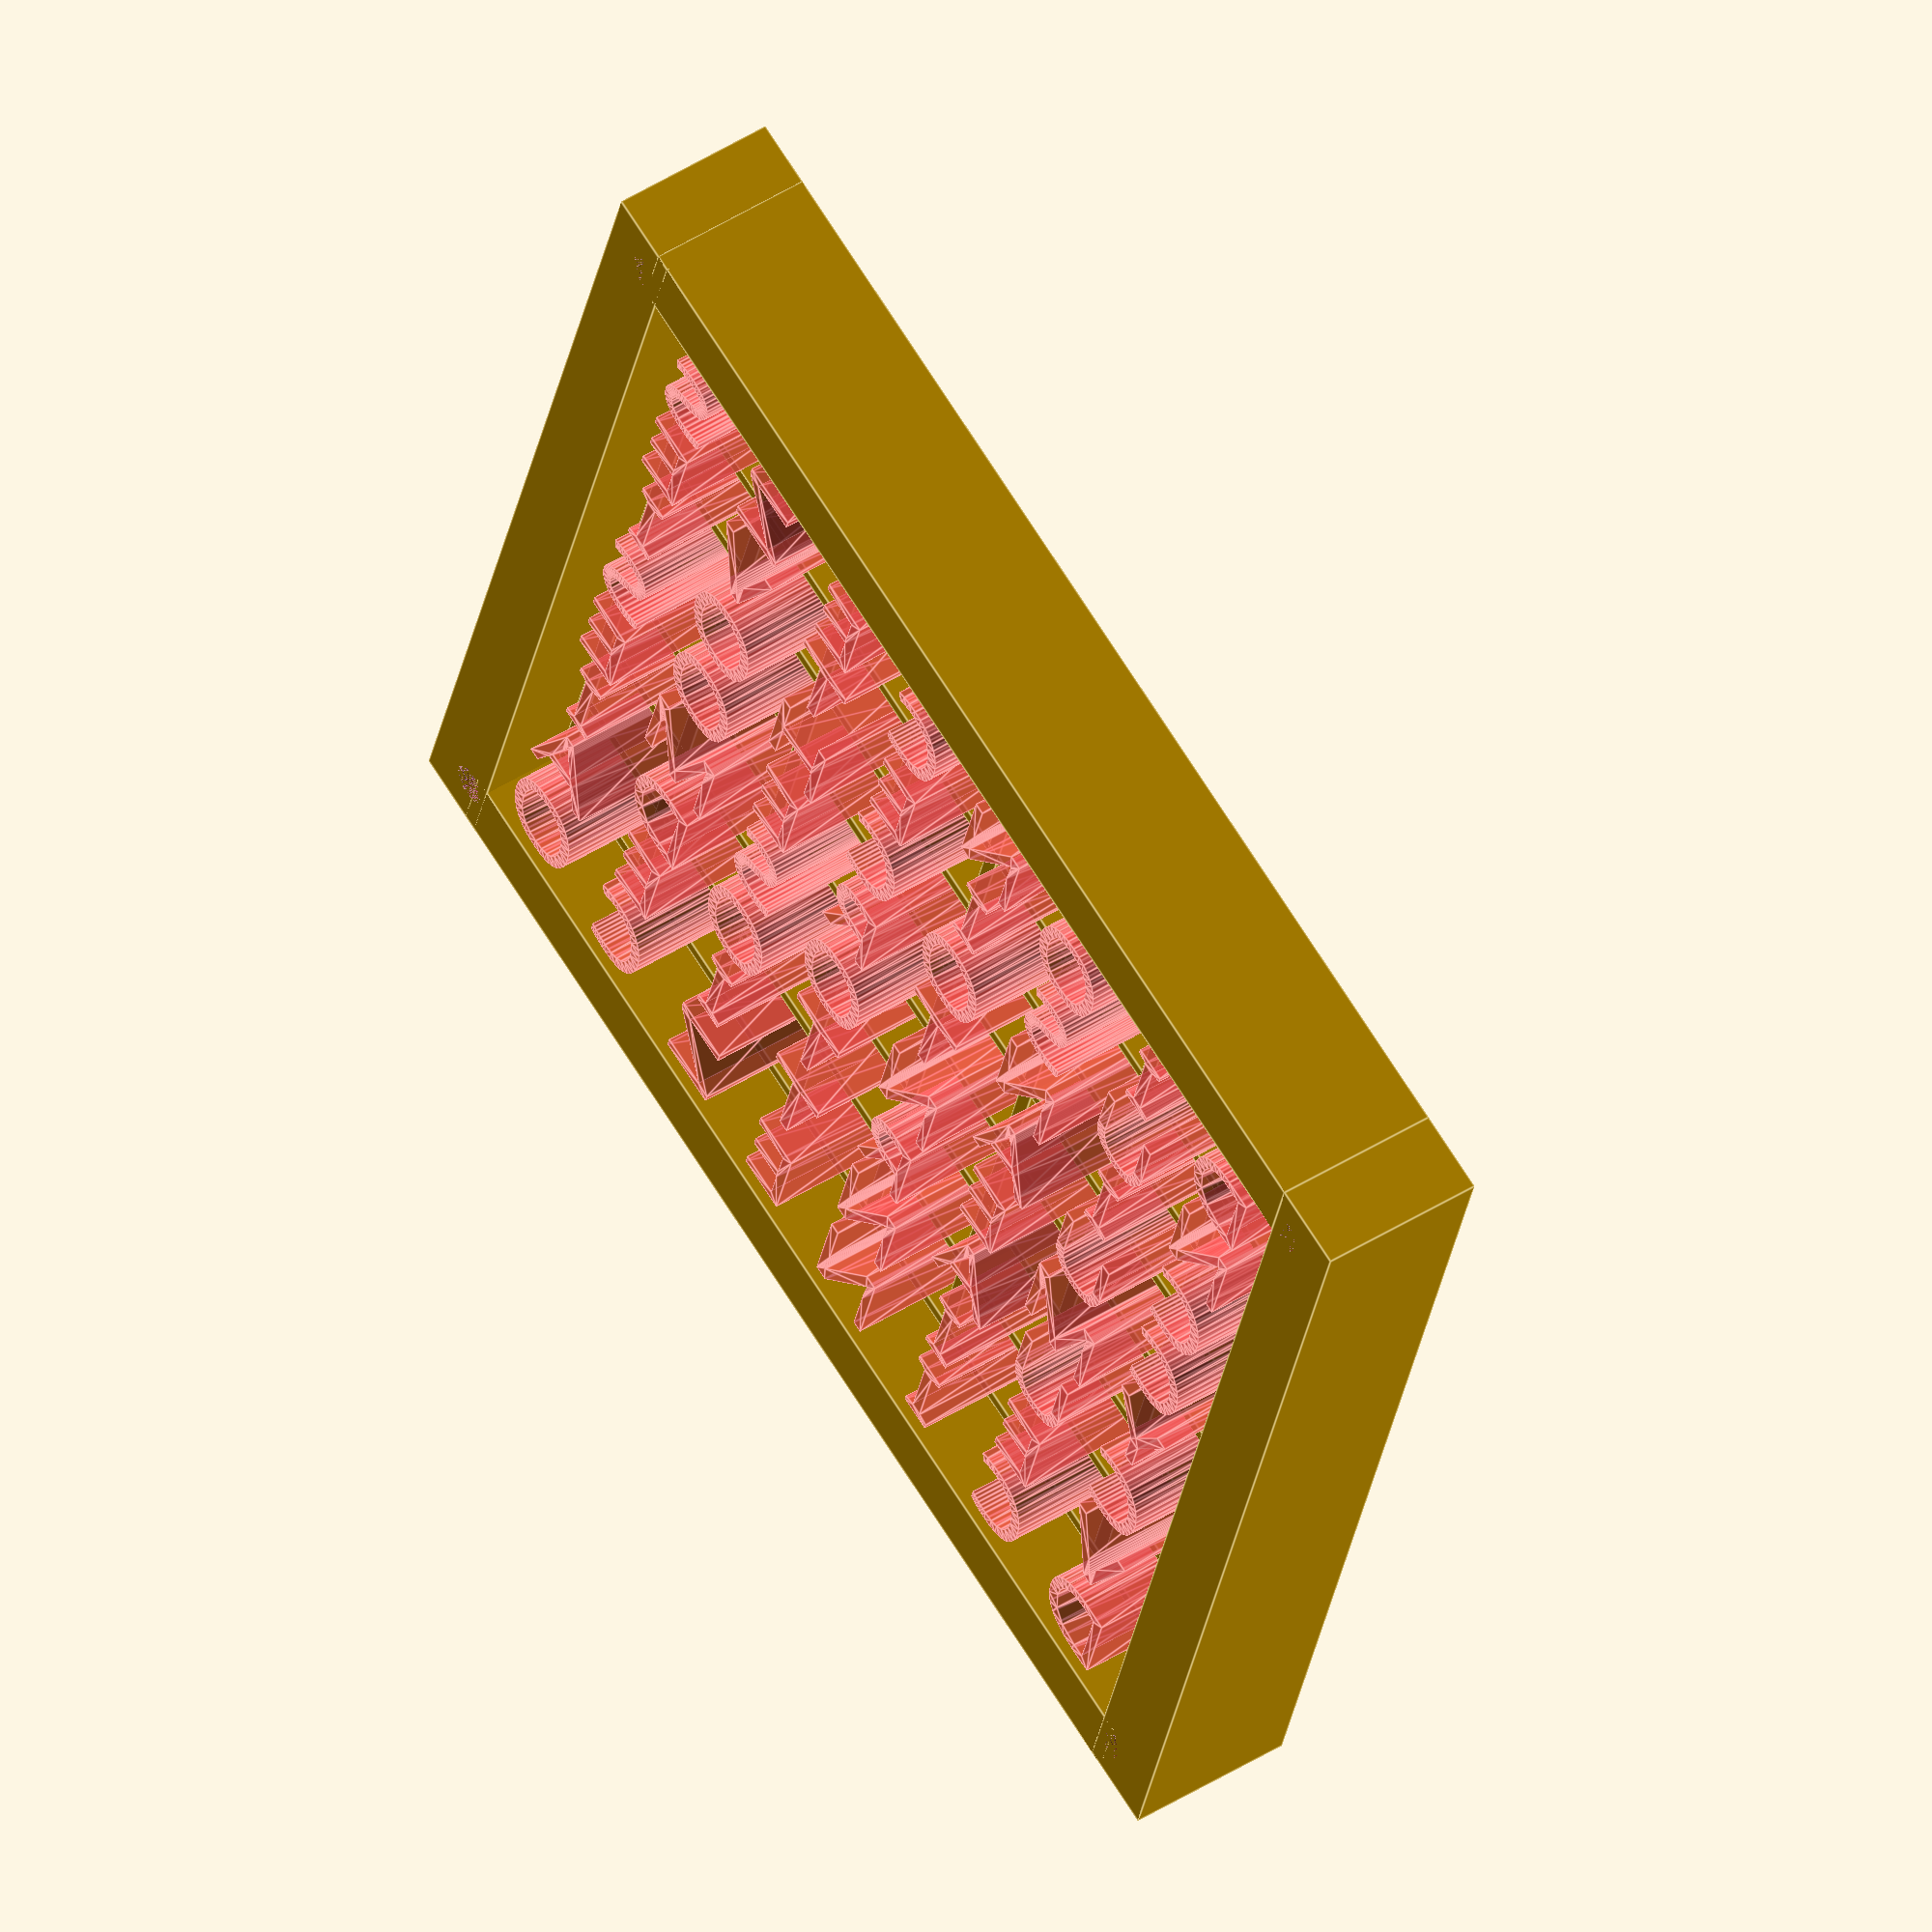
<openscad>

letters = [ 
    ["D", "I", "O", "N", "C", "E", "Z", "S"],
    ["N", "U", "S", "I", "E", "T", "V", "E"],
    ["C", "I", "N", "O", "C", "H", "O", "I"],
    ["C", "U", "A", "T", "R", "E", "O", "S"],
    ["Y", "M", "E", "N", "O", "S", "M", "E"],
    ["C", "U", "A", "R", "T", "O", "D", "I"],
    ["V", "E", "I", "N", "T", "I", "E", "A"],
    ["D", "C", "I", "N", "E", "Z", "C", "O"],    
];

$fn = 64;
max = 66;   // led side?
s = 66/8;
d_h = 5;    // led dividers?
w_h = 10;   // face height
b_h = 5;    // dividers height
c_h = 35;   // base height
letter_depth = w_h+1;

diffusers_height = 2.25;

f = "stencil std";

module face()
{
	for (r = [0:7])
	{
		for (c = [0:7])
		{
			#translate([r*s + s/2+.4, c*s+s/2+.5, 0])
				linear_extrude(height = letter_depth+1)
					text(
						letters[7-c][r], 
						font = f,
						size=6, 
						$fn=20, 
						valign="center", 
						halign = "center"
					);
		}
	}
}

module case_front()
{
	difference()
	{
		union()
		{
			translate([-5,-5,0]) 	cube([5,max+6+5, w_h]);	// left side
			translate([max+1,-5,0])	cube([5,max+6+5, w_h]); // right side 
			translate([0,max+1,0]) 	cube([max+2, 5, w_h]);	// top
			translate([-1,-5,0])	cube([max+3, 5, w_h]); 	// bottom
		}
		
		// mounting holes
		
		translate([-1.5,-1.5,0]) 			cylinder(d=2.4,h=w_h-2);	// ll 
		translate([max+1+1.5,-5+3.5,0]) 	cylinder(d=2.4,h=w_h-2);	// lr
		translate([-1.5,max+1+1.5,0]) 		cylinder(d=2.4,h=w_h-2);	// ul
		translate([max+1+1.5,max+1+1.5,0])	cylinder(d=2.4,h=w_h-2);	// ur 
	}
}

module dividers(w=1)
{
	for (x = [0:8])
	{
		translate([s*x, 1, 0]) cube([w,max,d_h]);
		translate([0, s*x,0]) cube([max+1, w, d_h]);
	}
}

module clock_face()
{
	difference()
	{
		union()
		{
			translate([0,0,w_h-1]) cube([max+1,max+1,1]);
			translate([0,0,b_h]) dividers();
		}
		face();
	}
	case_front();
}

module diffusers()
{
	difference()
	{
		translate([1,1,0]) cube([max,max,diffusers_height]);
		dividers(1.8);
	}	
    translate([1,1,diffusers_height]) cube([max,max,0.30]);
}

module standoff()
{
	difference()
	{
		cylinder(d1=7,d2=5,h=28);
		translate([0,0,19])	cylinder(d=2.5, h=10);
	}
}

module case_back()
{
	difference()
	{
		union()
		{
			cube([max+1,max+1,2]);
			translate([-5,-5,0]) 		cube([5,max+6+5, c_h]);	// left side
			translate([max+1,-5,0])		cube([5,max+6+5, c_h]); // right side 
			translate([0,max,0]) 	    cube([max+2, 6, c_h]);	// top
			translate([-1,-5,0])		cube([max+2, 6, c_h]); 	// bottom
		}
		
		// mount holes 
		translate([-1.5,-1.5,0]) 			cylinder(d=3,h=c_h+4);	// ll 
		translate([max+1+1.5,-5+3.5,0]) 	cylinder(d=3,h=c_h+4);	// lr
		translate([-1.5,max+1+1.5,0]) 		cylinder(d=3,h=c_h+4);	// ul
		translate([max+1+1.5,max+1+1.5,0])	cylinder(d=3,h=c_h+4);	// ur 
		
		translate([-1.5,-1.5,0]) 			cylinder(d=5.5,h=c_h+28, center=true);	// ll 
		translate([max+1+1.5,-5+3.5,0]) 	cylinder(d=5.5,h=c_h+28, center=true);	// lr
		translate([-1.5,max+1+1.5,0]) 		cylinder(d=5.5,h=c_h+28, center=true);	// ul
		translate([max+1+1.5,max+1+1.5,0])	cylinder(d=5.5,h=c_h+28, center=true);	// ur 
        
        // ventilation grill
        tol = 0.2;
        translate([12,15.5,0])	
             difference(){
               linear_extrude(height = 10)
               cube([16,30,10]);
               for (x=[0:4:16]){
                 for (y=[0:4:32]){
                   translate([x,y,-tol/2]){
                     cylinder(r=1.5,h=10+tol,$fn=180);
                   }
                 }
               }
             }
            
            
		// FTDI cutout
		//#translate([18+6+5+6,-5,15])	cube([19, 8, 8]); 	// bottom

		// Time Adjust Button Holes
        /*
		translate([18+30+5+5,10+12.5+1.5,0])	cylinder(d=5,h=5);
		translate([18+30+20,10+12+1.5,.2]) 	rotate([0,180,0])
			linear_extrude(height = 0.2)
					text(
						"+M", 
						font = f,
						size=6, 
						$fn=20, 
						valign="center", 
						halign = "center"
					);
        
		translate([18+30+5+5,10+30+1.5,0])	cylinder(d=5,h=5);
		translate([18+30+20,10+30+1.5,.2])	rotate([0,180,0])
					linear_extrude(height = 0.2)
					text(
						"+H", 
						font = f,
						size=6, 
						$fn=20, 
						valign="center", 
						halign = "center"
					);
		*/

		// power socket cutout
		translate([4,(max/2),0])
			 cylinder(d=8,h=6, center=true);
		
		/*translate([12,26,0.2]) rotate([0,180,0])
					linear_extrude(height = 0.2)
					text(
						"+5vdc", 
						font = f,
						size=6, 
						$fn=20, 
						valign="center", 
						halign = "center"
					);*/
	}
    
	// standoffs for AC-DC
	translate([5+5+9, 8    , 2]) 	standoff();
	translate([5+5+9, 8 +50, 2]) 	standoff();
	
	// standoffs for ESP 
	translate([5+5+28    , 6    , 2]) 	standoff();
	translate([5+5+28    , 6 +52, 2]) 	standoff();
	translate([5+5+28 +25, 6    , 2])	standoff();
	translate([5+5+28 +25, 6 +52, 2]) 	standoff();
    
    // debug modules
    //#translate([6, 13, 8])	cube([28, 40, 23]); 	// AC-DC
    //#translate([35, 3, 7])	cube([31, 60, 23]); 	// ESP
}

module dot_pattern(size, line_size, line_space) {
    rad = line_space / 2;
    y_offset = sqrt((rad + line_size / 2) * (rad + line_size / 2) * 4 - (rad + line_size / 2) * (rad + line_size / 2));
    num_x = ceil(size / rad / 2) * 1.42;
    num_y = ceil(size / y_offset) * 1.42;
    difference() {
        square([size * 1.42, size * 1.42], center = true);
        for(y = [floor(-num_y / 2) : ceil(num_y / 2)]) {
            odd = (y % 2 == 0) ? 0 : rad + line_size / 2;
            for(x = [floor(-num_x / 2) : ceil(num_x / 2)]) {
                translate([x * (rad + line_size / 2) * 2 + odd, y * y_offset]) {
                    rotate(30) {
                        circle(d=line_space);
                    }
                }
            }
        }
    }
}


// uncomment for clock face
translate([-15,0,10]) rotate([0,180,0]) clock_face();

// uncomment for led diffusers
//translate([0,-80,0]) diffusers();

// uncomment for back of case
//case_back();


</openscad>
<views>
elev=127.9 azim=195.2 roll=123.5 proj=o view=edges
</views>
